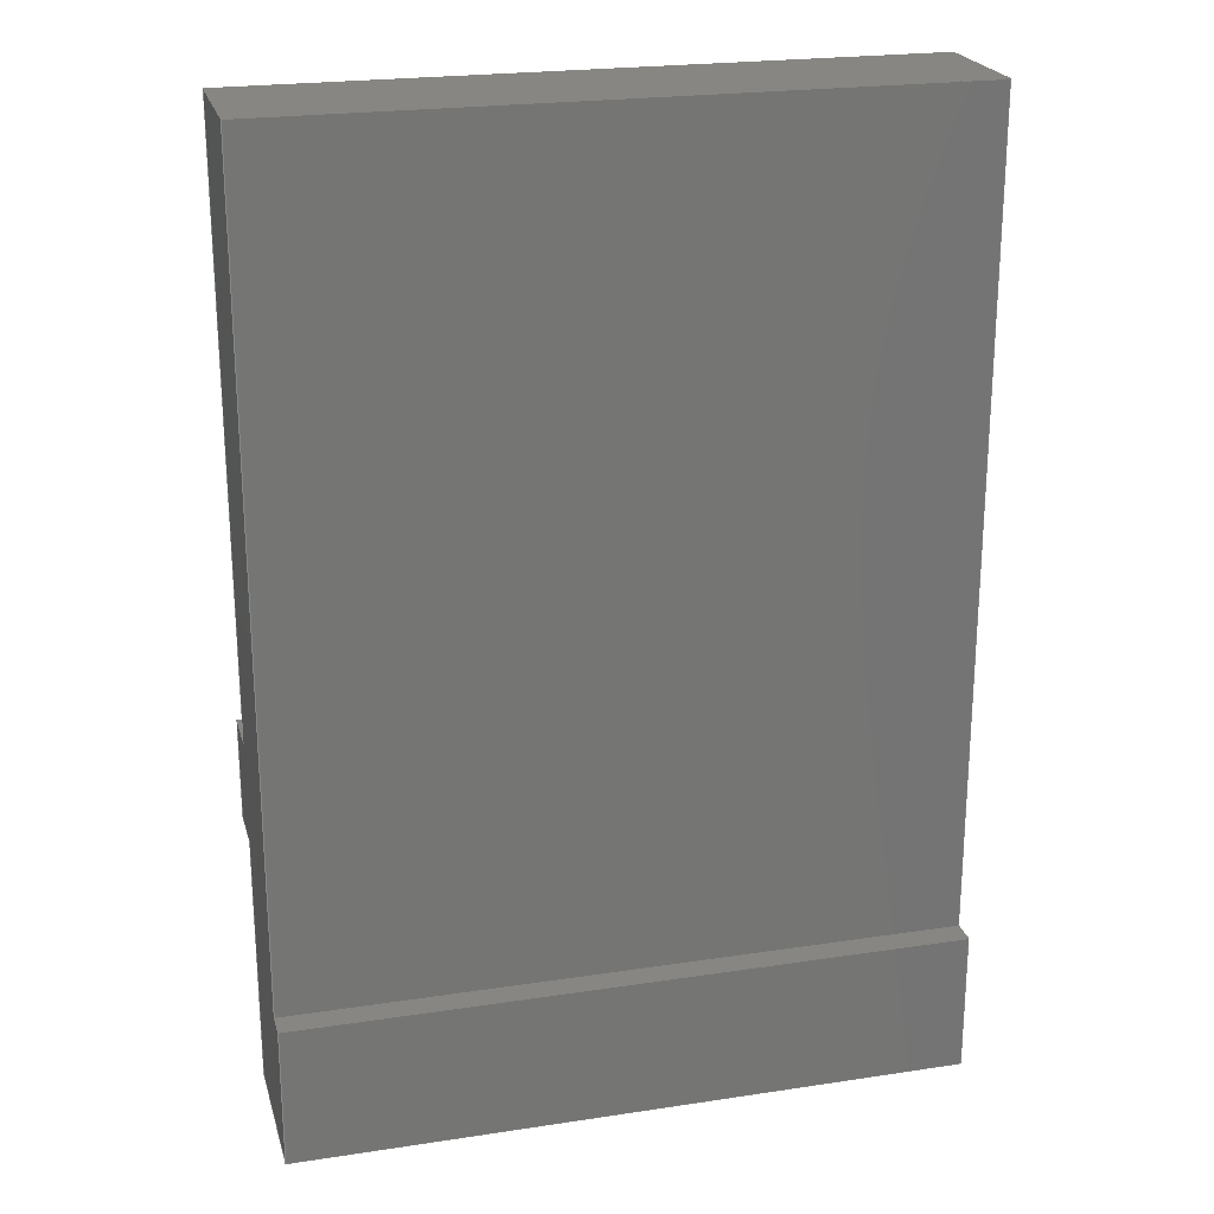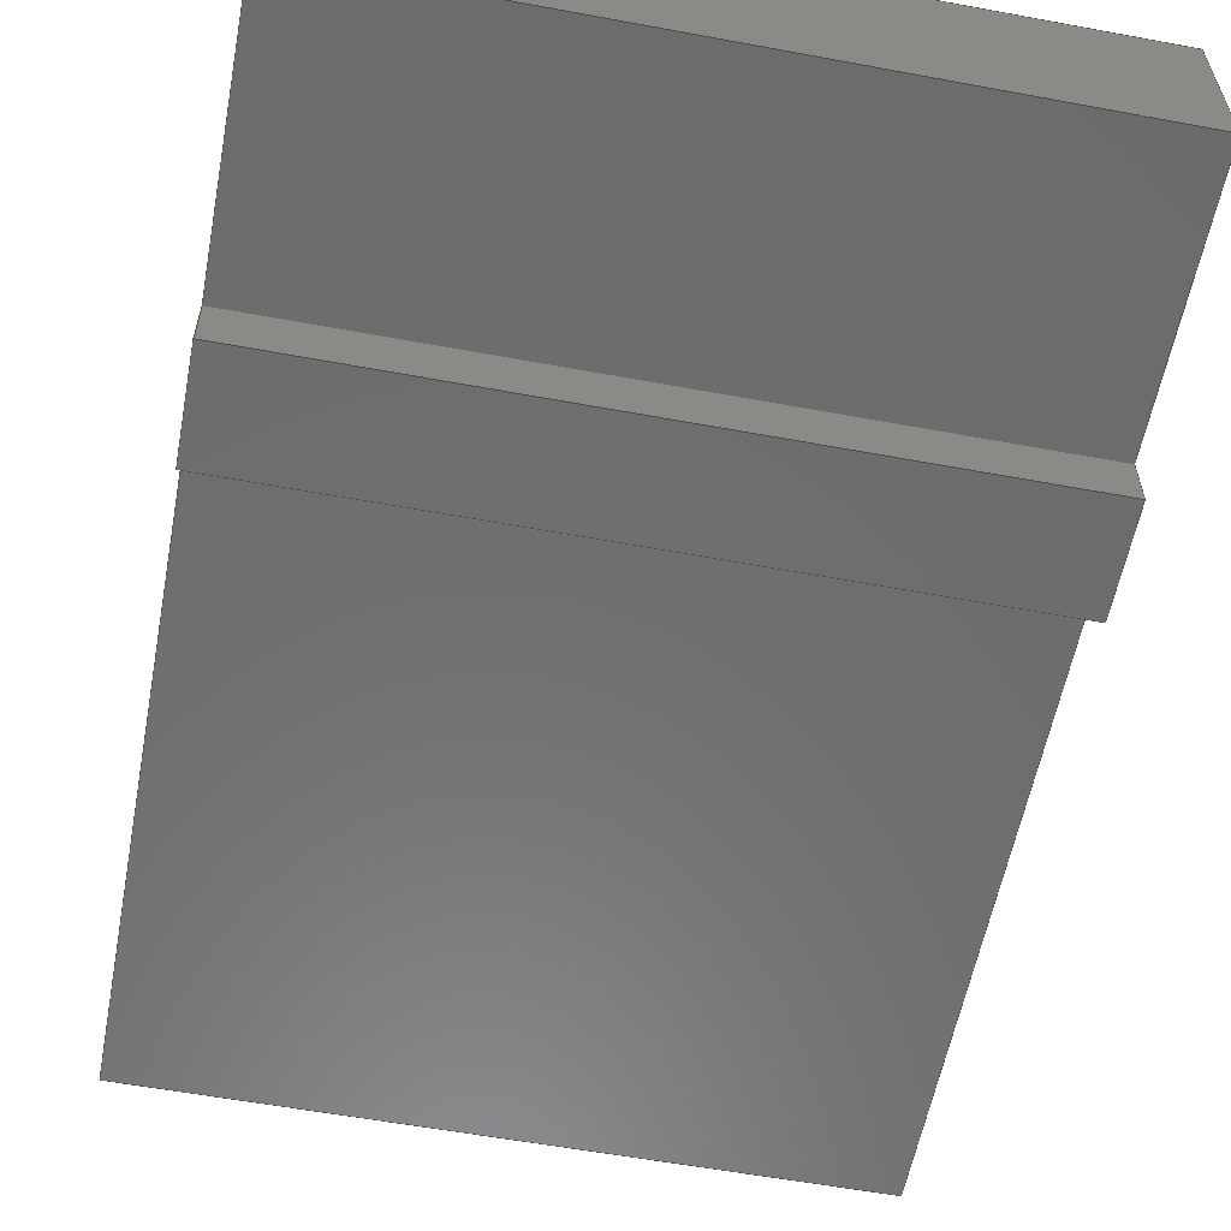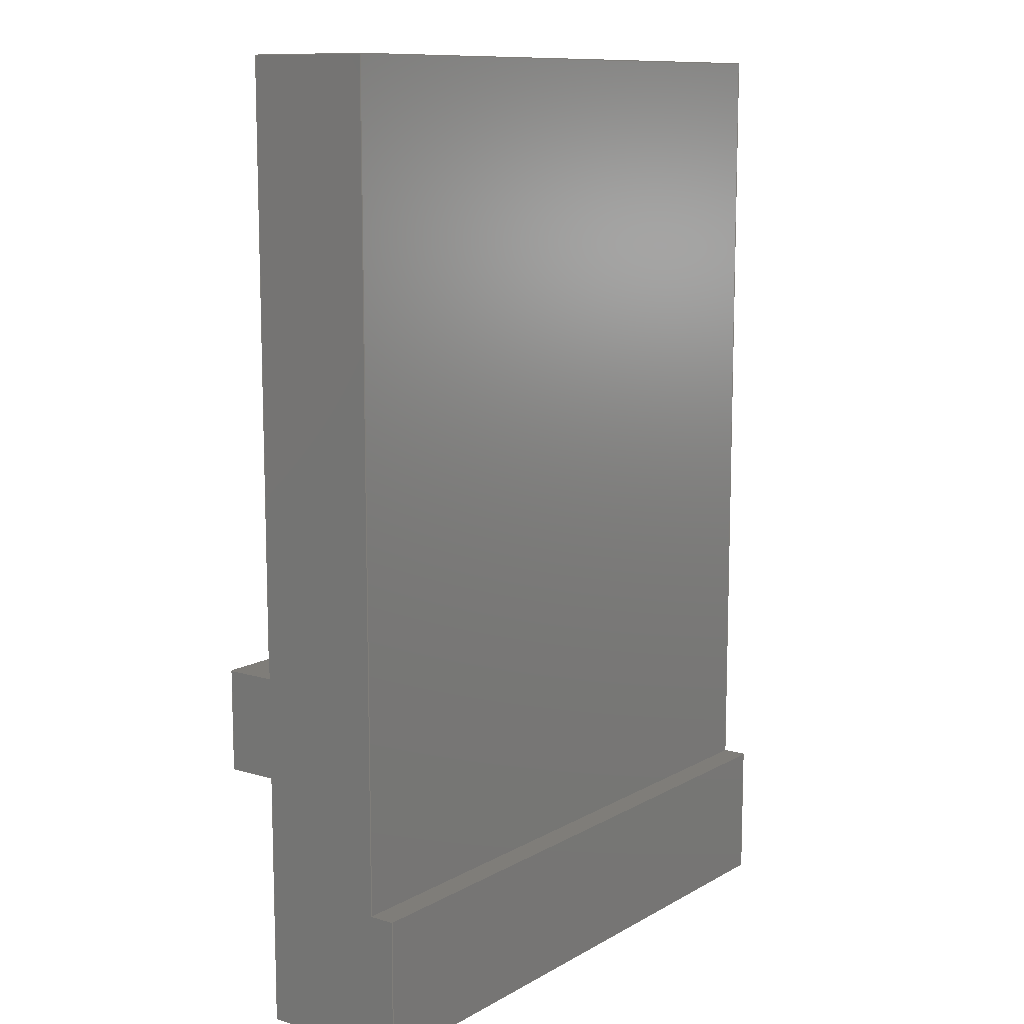
<metadata>
{"format":"step","ext":"step","renderer":"f3d","projection":"perspective","resolution":1024,"background":"white","views":[{"elev":22.6,"azim":165.4,"up":"+Z"},{"elev":-58.4,"azim":169.2,"up":"+Y"},{"elev":11.0,"azim":126.5,"up":"+Z"}]}
</metadata>
<code>
ISO-10303-21;
DATA;
#1=MECHANICAL_DESIGN_GEOMETRIC_PRESENTATION_REPRESENTATION('',(#4),#372);
#2=SHAPE_REPRESENTATION_RELATIONSHIP('SRR','None',#379,#3);
#3=ADVANCED_BREP_SHAPE_REPRESENTATION('',(#5),#371);
#4=STYLED_ITEM('',(#388),#5);
#5=MANIFOLD_SOLID_BREP('Body1',#224);
#6=FACE_OUTER_BOUND('',#18,.T.);
#7=FACE_OUTER_BOUND('',#19,.T.);
#8=FACE_OUTER_BOUND('',#20,.T.);
#9=FACE_OUTER_BOUND('',#21,.T.);
#10=FACE_OUTER_BOUND('',#22,.T.);
#11=FACE_OUTER_BOUND('',#23,.T.);
#12=FACE_OUTER_BOUND('',#24,.T.);
#13=FACE_OUTER_BOUND('',#25,.T.);
#14=FACE_OUTER_BOUND('',#26,.T.);
#15=FACE_OUTER_BOUND('',#27,.T.);
#16=FACE_OUTER_BOUND('',#28,.T.);
#17=FACE_OUTER_BOUND('',#29,.T.);
#18=EDGE_LOOP('',(#140,#141,#142,#143));
#19=EDGE_LOOP('',(#144,#145,#146,#147));
#20=EDGE_LOOP('',(#148,#149,#150,#151));
#21=EDGE_LOOP('',(#152,#153,#154,#155));
#22=EDGE_LOOP('',(#156,#157,#158,#159));
#23=EDGE_LOOP('',(#160,#161,#162,#163));
#24=EDGE_LOOP('',(#164,#165,#166,#167));
#25=EDGE_LOOP('',(#168,#169,#170,#171,#172,#173,#174,#175,#176,#177));
#26=EDGE_LOOP('',(#178,#179,#180,#181));
#27=EDGE_LOOP('',(#182,#183,#184,#185));
#28=EDGE_LOOP('',(#186,#187,#188,#189,#190,#191,#192,#193,#194,#195));
#29=EDGE_LOOP('',(#196,#197,#198,#199));
#30=LINE('',#310,#60);
#31=LINE('',#312,#61);
#32=LINE('',#314,#62);
#33=LINE('',#315,#63);
#34=LINE('',#319,#64);
#35=LINE('',#321,#65);
#36=LINE('',#323,#66);
#37=LINE('',#324,#67);
#38=LINE('',#326,#68);
#39=LINE('',#327,#69);
#40=LINE('',#330,#70);
#41=LINE('',#332,#71);
#42=LINE('',#333,#72);
#43=LINE('',#337,#73);
#44=LINE('',#339,#74);
#45=LINE('',#341,#75);
#46=LINE('',#342,#76);
#47=LINE('',#345,#77);
#48=LINE('',#347,#78);
#49=LINE('',#348,#79);
#50=LINE('',#351,#80);
#51=LINE('',#353,#81);
#52=LINE('',#354,#82);
#53=LINE('',#357,#83);
#54=LINE('',#358,#84);
#55=LINE('',#359,#85);
#56=LINE('',#361,#86);
#57=LINE('',#364,#87);
#58=LINE('',#365,#88);
#59=LINE('',#367,#89);
#60=VECTOR('',#254,1);
#61=VECTOR('',#255,1);
#62=VECTOR('',#256,1);
#63=VECTOR('',#257,1);
#64=VECTOR('',#260,1);
#65=VECTOR('',#261,1);
#66=VECTOR('',#262,1);
#67=VECTOR('',#263,1);
#68=VECTOR('',#266,1);
#69=VECTOR('',#267,1);
#70=VECTOR('',#270,1);
#71=VECTOR('',#271,1);
#72=VECTOR('',#272,1);
#73=VECTOR('',#275,1);
#74=VECTOR('',#276,1);
#75=VECTOR('',#277,1);
#76=VECTOR('',#278,1);
#77=VECTOR('',#281,1);
#78=VECTOR('',#282,1);
#79=VECTOR('',#283,1);
#80=VECTOR('',#286,1);
#81=VECTOR('',#287,1);
#82=VECTOR('',#288,1);
#83=VECTOR('',#291,1);
#84=VECTOR('',#292,1);
#85=VECTOR('',#293,1);
#86=VECTOR('',#296,1);
#87=VECTOR('',#299,1);
#88=VECTOR('',#300,1);
#89=VECTOR('',#303,1);
#90=VERTEX_POINT('',#308);
#91=VERTEX_POINT('',#309);
#92=VERTEX_POINT('',#311);
#93=VERTEX_POINT('',#313);
#94=VERTEX_POINT('',#317);
#95=VERTEX_POINT('',#318);
#96=VERTEX_POINT('',#320);
#97=VERTEX_POINT('',#322);
#98=VERTEX_POINT('',#329);
#99=VERTEX_POINT('',#331);
#100=VERTEX_POINT('',#335);
#101=VERTEX_POINT('',#336);
#102=VERTEX_POINT('',#338);
#103=VERTEX_POINT('',#340);
#104=VERTEX_POINT('',#344);
#105=VERTEX_POINT('',#346);
#106=VERTEX_POINT('',#350);
#107=VERTEX_POINT('',#352);
#108=VERTEX_POINT('',#356);
#109=VERTEX_POINT('',#363);
#110=EDGE_CURVE('',#90,#91,#30,.T.);
#111=EDGE_CURVE('',#90,#92,#31,.T.);
#112=EDGE_CURVE('',#93,#92,#32,.T.);
#113=EDGE_CURVE('',#91,#93,#33,.T.);
#114=EDGE_CURVE('',#94,#95,#34,.T.);
#115=EDGE_CURVE('',#94,#96,#35,.T.);
#116=EDGE_CURVE('',#97,#96,#36,.T.);
#117=EDGE_CURVE('',#95,#97,#37,.T.);
#118=EDGE_CURVE('',#96,#93,#38,.T.);
#119=EDGE_CURVE('',#92,#97,#39,.T.);
#120=EDGE_CURVE('',#98,#95,#40,.T.);
#121=EDGE_CURVE('',#99,#98,#41,.T.);
#122=EDGE_CURVE('',#94,#99,#42,.T.);
#123=EDGE_CURVE('',#100,#101,#43,.T.);
#124=EDGE_CURVE('',#102,#100,#44,.T.);
#125=EDGE_CURVE('',#102,#103,#45,.T.);
#126=EDGE_CURVE('',#101,#103,#46,.T.);
#127=EDGE_CURVE('',#104,#102,#47,.T.);
#128=EDGE_CURVE('',#105,#104,#48,.T.);
#129=EDGE_CURVE('',#103,#105,#49,.T.);
#130=EDGE_CURVE('',#101,#106,#50,.T.);
#131=EDGE_CURVE('',#106,#107,#51,.T.);
#132=EDGE_CURVE('',#107,#100,#52,.T.);
#133=EDGE_CURVE('',#108,#105,#53,.T.);
#134=EDGE_CURVE('',#108,#91,#54,.T.);
#135=EDGE_CURVE('',#99,#106,#55,.T.);
#136=EDGE_CURVE('',#98,#107,#56,.T.);
#137=EDGE_CURVE('',#109,#104,#57,.T.);
#138=EDGE_CURVE('',#109,#108,#58,.T.);
#139=EDGE_CURVE('',#90,#109,#59,.T.);
#140=ORIENTED_EDGE('',*,*,#110,.F.);
#141=ORIENTED_EDGE('',*,*,#111,.T.);
#142=ORIENTED_EDGE('',*,*,#112,.F.);
#143=ORIENTED_EDGE('',*,*,#113,.F.);
#144=ORIENTED_EDGE('',*,*,#114,.F.);
#145=ORIENTED_EDGE('',*,*,#115,.T.);
#146=ORIENTED_EDGE('',*,*,#116,.F.);
#147=ORIENTED_EDGE('',*,*,#117,.F.);
#148=ORIENTED_EDGE('',*,*,#116,.T.);
#149=ORIENTED_EDGE('',*,*,#118,.T.);
#150=ORIENTED_EDGE('',*,*,#112,.T.);
#151=ORIENTED_EDGE('',*,*,#119,.T.);
#152=ORIENTED_EDGE('',*,*,#114,.T.);
#153=ORIENTED_EDGE('',*,*,#120,.F.);
#154=ORIENTED_EDGE('',*,*,#121,.F.);
#155=ORIENTED_EDGE('',*,*,#122,.F.);
#156=ORIENTED_EDGE('',*,*,#123,.F.);
#157=ORIENTED_EDGE('',*,*,#124,.F.);
#158=ORIENTED_EDGE('',*,*,#125,.T.);
#159=ORIENTED_EDGE('',*,*,#126,.F.);
#160=ORIENTED_EDGE('',*,*,#125,.F.);
#161=ORIENTED_EDGE('',*,*,#127,.F.);
#162=ORIENTED_EDGE('',*,*,#128,.F.);
#163=ORIENTED_EDGE('',*,*,#129,.F.);
#164=ORIENTED_EDGE('',*,*,#123,.T.);
#165=ORIENTED_EDGE('',*,*,#130,.T.);
#166=ORIENTED_EDGE('',*,*,#131,.T.);
#167=ORIENTED_EDGE('',*,*,#132,.T.);
#168=ORIENTED_EDGE('',*,*,#126,.T.);
#169=ORIENTED_EDGE('',*,*,#129,.T.);
#170=ORIENTED_EDGE('',*,*,#133,.F.);
#171=ORIENTED_EDGE('',*,*,#134,.T.);
#172=ORIENTED_EDGE('',*,*,#113,.T.);
#173=ORIENTED_EDGE('',*,*,#118,.F.);
#174=ORIENTED_EDGE('',*,*,#115,.F.);
#175=ORIENTED_EDGE('',*,*,#122,.T.);
#176=ORIENTED_EDGE('',*,*,#135,.T.);
#177=ORIENTED_EDGE('',*,*,#130,.F.);
#178=ORIENTED_EDGE('',*,*,#121,.T.);
#179=ORIENTED_EDGE('',*,*,#136,.T.);
#180=ORIENTED_EDGE('',*,*,#131,.F.);
#181=ORIENTED_EDGE('',*,*,#135,.F.);
#182=ORIENTED_EDGE('',*,*,#128,.T.);
#183=ORIENTED_EDGE('',*,*,#137,.F.);
#184=ORIENTED_EDGE('',*,*,#138,.T.);
#185=ORIENTED_EDGE('',*,*,#133,.T.);
#186=ORIENTED_EDGE('',*,*,#124,.T.);
#187=ORIENTED_EDGE('',*,*,#132,.F.);
#188=ORIENTED_EDGE('',*,*,#136,.F.);
#189=ORIENTED_EDGE('',*,*,#120,.T.);
#190=ORIENTED_EDGE('',*,*,#117,.T.);
#191=ORIENTED_EDGE('',*,*,#119,.F.);
#192=ORIENTED_EDGE('',*,*,#111,.F.);
#193=ORIENTED_EDGE('',*,*,#139,.T.);
#194=ORIENTED_EDGE('',*,*,#137,.T.);
#195=ORIENTED_EDGE('',*,*,#127,.T.);
#196=ORIENTED_EDGE('',*,*,#110,.T.);
#197=ORIENTED_EDGE('',*,*,#134,.F.);
#198=ORIENTED_EDGE('',*,*,#138,.F.);
#199=ORIENTED_EDGE('',*,*,#139,.F.);
#200=PLANE('',#238);
#201=PLANE('',#239);
#202=PLANE('',#240);
#203=PLANE('',#241);
#204=PLANE('',#242);
#205=PLANE('',#243);
#206=PLANE('',#244);
#207=PLANE('',#245);
#208=PLANE('',#246);
#209=PLANE('',#247);
#210=PLANE('',#248);
#211=PLANE('',#249);
#212=ADVANCED_FACE('',(#6),#200,.T.);
#213=ADVANCED_FACE('',(#7),#201,.T.);
#214=ADVANCED_FACE('',(#8),#202,.T.);
#215=ADVANCED_FACE('',(#9),#203,.F.);
#216=ADVANCED_FACE('',(#10),#204,.F.);
#217=ADVANCED_FACE('',(#11),#205,.F.);
#218=ADVANCED_FACE('',(#12),#206,.T.);
#219=ADVANCED_FACE('',(#13),#207,.T.);
#220=ADVANCED_FACE('',(#14),#208,.T.);
#221=ADVANCED_FACE('',(#15),#209,.T.);
#222=ADVANCED_FACE('',(#16),#210,.T.);
#223=ADVANCED_FACE('',(#17),#211,.F.);
#224=CLOSED_SHELL('',(#212,#213,#214,#215,#216,#217,#218,#219,#220,#221,
#222,#223));
#225=DERIVED_UNIT_ELEMENT(#227,1);
#226=DERIVED_UNIT_ELEMENT(#374,3);
#227=(
MASS_UNIT()
NAMED_UNIT(*)
SI_UNIT(.KILO.,.GRAM.)
);
#228=DERIVED_UNIT((#225,#226));
#229=MEASURE_REPRESENTATION_ITEM('density measure',
POSITIVE_RATIO_MEASURE(7850),#228);
#230=PROPERTY_DEFINITION_REPRESENTATION(#235,#232);
#231=PROPERTY_DEFINITION_REPRESENTATION(#236,#233);
#232=REPRESENTATION('material name',(#234),#371);
#233=REPRESENTATION('density',(#229),#371);
#234=DESCRIPTIVE_REPRESENTATION_ITEM('Steel','Steel');
#235=PROPERTY_DEFINITION('material property','material name',#381);
#236=PROPERTY_DEFINITION('material property','density of part',#381);
#237=AXIS2_PLACEMENT_3D('placement',#306,#250,#251);
#238=AXIS2_PLACEMENT_3D('',#307,#252,#253);
#239=AXIS2_PLACEMENT_3D('',#316,#258,#259);
#240=AXIS2_PLACEMENT_3D('',#325,#264,#265);
#241=AXIS2_PLACEMENT_3D('',#328,#268,#269);
#242=AXIS2_PLACEMENT_3D('',#334,#273,#274);
#243=AXIS2_PLACEMENT_3D('',#343,#279,#280);
#244=AXIS2_PLACEMENT_3D('',#349,#284,#285);
#245=AXIS2_PLACEMENT_3D('',#355,#289,#290);
#246=AXIS2_PLACEMENT_3D('',#360,#294,#295);
#247=AXIS2_PLACEMENT_3D('',#362,#297,#298);
#248=AXIS2_PLACEMENT_3D('',#366,#301,#302);
#249=AXIS2_PLACEMENT_3D('',#368,#304,#305);
#250=DIRECTION('axis',(0,0,1));
#251=DIRECTION('refdir',(1,0,0));
#252=DIRECTION('center_axis',(0,0,1));
#253=DIRECTION('ref_axis',(-1,0,0));
#254=DIRECTION('',(1,0,0));
#255=DIRECTION('',(0,-1,0));
#256=DIRECTION('',(-1,0,0));
#257=DIRECTION('',(0,-1,0));
#258=DIRECTION('center_axis',(0,0,-1));
#259=DIRECTION('ref_axis',(1,0,0));
#260=DIRECTION('',(-1,0,0));
#261=DIRECTION('',(0,-1,0));
#262=DIRECTION('',(1,0,0));
#263=DIRECTION('',(0,-1,0));
#264=DIRECTION('center_axis',(0,-1,0));
#265=DIRECTION('ref_axis',(0,0,-1));
#266=DIRECTION('',(0,0,1));
#267=DIRECTION('',(0,0,-1));
#268=DIRECTION('center_axis',(0,1,0));
#269=DIRECTION('ref_axis',(1,0,0));
#270=DIRECTION('',(0,0,1));
#271=DIRECTION('',(-1,0,0));
#272=DIRECTION('',(0,0,-1));
#273=DIRECTION('center_axis',(0,0,-1));
#274=DIRECTION('ref_axis',(1,0,0));
#275=DIRECTION('',(1,0,0));
#276=DIRECTION('',(0,1,0));
#277=DIRECTION('',(1,0,0));
#278=DIRECTION('',(0,-1,0));
#279=DIRECTION('center_axis',(0,-1,0));
#280=DIRECTION('ref_axis',(0,0,-1));
#281=DIRECTION('',(0,0,-1));
#282=DIRECTION('',(-1,0,0));
#283=DIRECTION('',(0,0,1));
#284=DIRECTION('center_axis',(0,1,0));
#285=DIRECTION('ref_axis',(0,0,1));
#286=DIRECTION('',(0,0,-1));
#287=DIRECTION('',(-1,0,0));
#288=DIRECTION('',(0,0,1));
#289=DIRECTION('center_axis',(1,0,0));
#290=DIRECTION('ref_axis',(0,0,-1));
#291=DIRECTION('',(0,1,0));
#292=DIRECTION('',(0,0,-1));
#293=DIRECTION('',(0,1,0));
#294=DIRECTION('center_axis',(0,0,-1));
#295=DIRECTION('ref_axis',(-1,0,0));
#296=DIRECTION('',(0,1,0));
#297=DIRECTION('center_axis',(0,0,1));
#298=DIRECTION('ref_axis',(1,0,0));
#299=DIRECTION('',(0,1,0));
#300=DIRECTION('',(1,0,0));
#301=DIRECTION('center_axis',(-1,0,0));
#302=DIRECTION('ref_axis',(0,0,1));
#303=DIRECTION('',(0,0,1));
#304=DIRECTION('center_axis',(0,1,0));
#305=DIRECTION('ref_axis',(1,0,0));
#306=CARTESIAN_POINT('',(0,0,0));
#307=CARTESIAN_POINT('Origin',(8.255,0,-7.461));
#308=CARTESIAN_POINT('',(0,0,-7.461));
#309=CARTESIAN_POINT('',(8.255,0,-7.461));
#310=CARTESIAN_POINT('',(6.191,0,-7.461));
#311=CARTESIAN_POINT('',(0,-0.635,-7.461));
#312=CARTESIAN_POINT('',(0,0,-7.461));
#313=CARTESIAN_POINT('',(8.255,-0.635,-7.461));
#314=CARTESIAN_POINT('',(0,-0.635,-7.461));
#315=CARTESIAN_POINT('',(8.255,0,-7.461));
#316=CARTESIAN_POINT('Origin',(0,0,-8.731));
#317=CARTESIAN_POINT('',(8.255,0,-8.731));
#318=CARTESIAN_POINT('',(0,0,-8.731));
#319=CARTESIAN_POINT('',(2.064,0,-8.731));
#320=CARTESIAN_POINT('',(8.255,-0.635,-8.731));
#321=CARTESIAN_POINT('',(8.255,0,-8.731));
#322=CARTESIAN_POINT('',(0,-0.635,-8.731));
#323=CARTESIAN_POINT('',(8.255,-0.635,-8.731));
#324=CARTESIAN_POINT('',(0,0,-8.731));
#325=CARTESIAN_POINT('Origin',(4.128,-0.635,-8.096));
#326=CARTESIAN_POINT('',(8.255,-0.635,-7.461));
#327=CARTESIAN_POINT('',(0,-0.635,-8.731));
#328=CARTESIAN_POINT('Origin',(4.128,0,-5.953));
#329=CARTESIAN_POINT('',(0,0,-11.91));
#330=CARTESIAN_POINT('',(0,0,-11.91));
#331=CARTESIAN_POINT('',(8.255,0,-11.91));
#332=CARTESIAN_POINT('',(8.255,0,-11.91));
#333=CARTESIAN_POINT('',(8.255,0,0));
#334=CARTESIAN_POINT('Origin',(0,1.905,-10.16));
#335=CARTESIAN_POINT('',(0,1.905,-10.16));
#336=CARTESIAN_POINT('',(8.255,1.905,-10.16));
#337=CARTESIAN_POINT('',(2.064,1.905,-10.16));
#338=CARTESIAN_POINT('',(0,1.587,-10.16));
#339=CARTESIAN_POINT('',(0,0.9525,-10.16));
#340=CARTESIAN_POINT('',(8.255,1.587,-10.16));
#341=CARTESIAN_POINT('',(8.255,1.587,-10.16));
#342=CARTESIAN_POINT('',(8.255,0.9525,-10.16));
#343=CARTESIAN_POINT('Origin',(4.128,1.587,-5.08));
#344=CARTESIAN_POINT('',(0,1.587,0));
#345=CARTESIAN_POINT('',(0,1.587,-8.493));
#346=CARTESIAN_POINT('',(8.255,1.587,0));
#347=CARTESIAN_POINT('',(2.064,1.587,0));
#348=CARTESIAN_POINT('',(8.255,1.587,-2.54));
#349=CARTESIAN_POINT('Origin',(4.128,1.905,-5.953));
#350=CARTESIAN_POINT('',(8.255,1.905,-11.91));
#351=CARTESIAN_POINT('',(8.255,1.905,0));
#352=CARTESIAN_POINT('',(0,1.905,-11.91));
#353=CARTESIAN_POINT('',(8.255,1.905,-11.91));
#354=CARTESIAN_POINT('',(0,1.905,-11.91));
#355=CARTESIAN_POINT('Origin',(8.255,0,0));
#356=CARTESIAN_POINT('',(8.255,0,0));
#357=CARTESIAN_POINT('',(8.255,0,0));
#358=CARTESIAN_POINT('',(8.255,0,0));
#359=CARTESIAN_POINT('',(8.255,0,-11.91));
#360=CARTESIAN_POINT('Origin',(8.255,0,-11.91));
#361=CARTESIAN_POINT('',(0,0,-11.91));
#362=CARTESIAN_POINT('Origin',(0,0,0));
#363=CARTESIAN_POINT('',(0,0,0));
#364=CARTESIAN_POINT('',(0,0,0));
#365=CARTESIAN_POINT('',(0,0,0));
#366=CARTESIAN_POINT('Origin',(0,0,-11.91));
#367=CARTESIAN_POINT('',(0,0,-11.91));
#368=CARTESIAN_POINT('Origin',(4.128,0,-5.953));
#369=UNCERTAINTY_MEASURE_WITH_UNIT(LENGTH_MEASURE(0.001),#373,
'DISTANCE_ACCURACY_VALUE',
'Maximum model space distance between geometric entities at asserted c
onnectivities');
#370=UNCERTAINTY_MEASURE_WITH_UNIT(LENGTH_MEASURE(0.001),#373,
'DISTANCE_ACCURACY_VALUE',
'Maximum model space distance between geometric entities at asserted c
onnectivities');
#371=(
GEOMETRIC_REPRESENTATION_CONTEXT(3)
GLOBAL_UNCERTAINTY_ASSIGNED_CONTEXT((#369))
GLOBAL_UNIT_ASSIGNED_CONTEXT((#373,#375,#376))
REPRESENTATION_CONTEXT('','3D')
);
#372=(
GEOMETRIC_REPRESENTATION_CONTEXT(3)
GLOBAL_UNCERTAINTY_ASSIGNED_CONTEXT((#370))
GLOBAL_UNIT_ASSIGNED_CONTEXT((#373,#375,#376))
REPRESENTATION_CONTEXT('','3D')
);
#373=(
LENGTH_UNIT()
NAMED_UNIT(*)
SI_UNIT(.CENTI.,.METRE.)
);
#374=(
LENGTH_UNIT()
NAMED_UNIT(*)
SI_UNIT($,.METRE.)
);
#375=(
NAMED_UNIT(*)
PLANE_ANGLE_UNIT()
SI_UNIT($,.RADIAN.)
);
#376=(
NAMED_UNIT(*)
SI_UNIT($,.STERADIAN.)
SOLID_ANGLE_UNIT()
);
#377=SHAPE_DEFINITION_REPRESENTATION(#378,#379);
#378=PRODUCT_DEFINITION_SHAPE('',$,#381);
#379=SHAPE_REPRESENTATION('',(#237),#371);
#380=PRODUCT_DEFINITION_CONTEXT('part definition',#385,'design');
#381=PRODUCT_DEFINITION('5 Hinge Base','5 Hinge Base v2',#382,#380);
#382=PRODUCT_DEFINITION_FORMATION('',$,#387);
#383=PRODUCT_RELATED_PRODUCT_CATEGORY('5 Hinge Base v2',
'5 Hinge Base v2',(#387));
#384=APPLICATION_PROTOCOL_DEFINITION('international standard',
'automotive_design',2009,#385);
#385=APPLICATION_CONTEXT(
'Core Data for Automotive Mechanical Design Process');
#386=PRODUCT_CONTEXT('part definition',#385,'mechanical');
#387=PRODUCT('5 Hinge Base','5 Hinge Base v2',$,(#386));
#388=PRESENTATION_STYLE_ASSIGNMENT((#389));
#389=SURFACE_STYLE_USAGE(.BOTH.,#390);
#390=SURFACE_SIDE_STYLE('',(#391));
#391=SURFACE_STYLE_FILL_AREA(#392);
#392=FILL_AREA_STYLE('Steel - Satin',(#393));
#393=FILL_AREA_STYLE_COLOUR('Steel - Satin',#394);
#394=COLOUR_RGB('Steel - Satin',0.6275,0.6275,0.6275);
ENDSEC;
END-ISO-10303-21;

</code>
